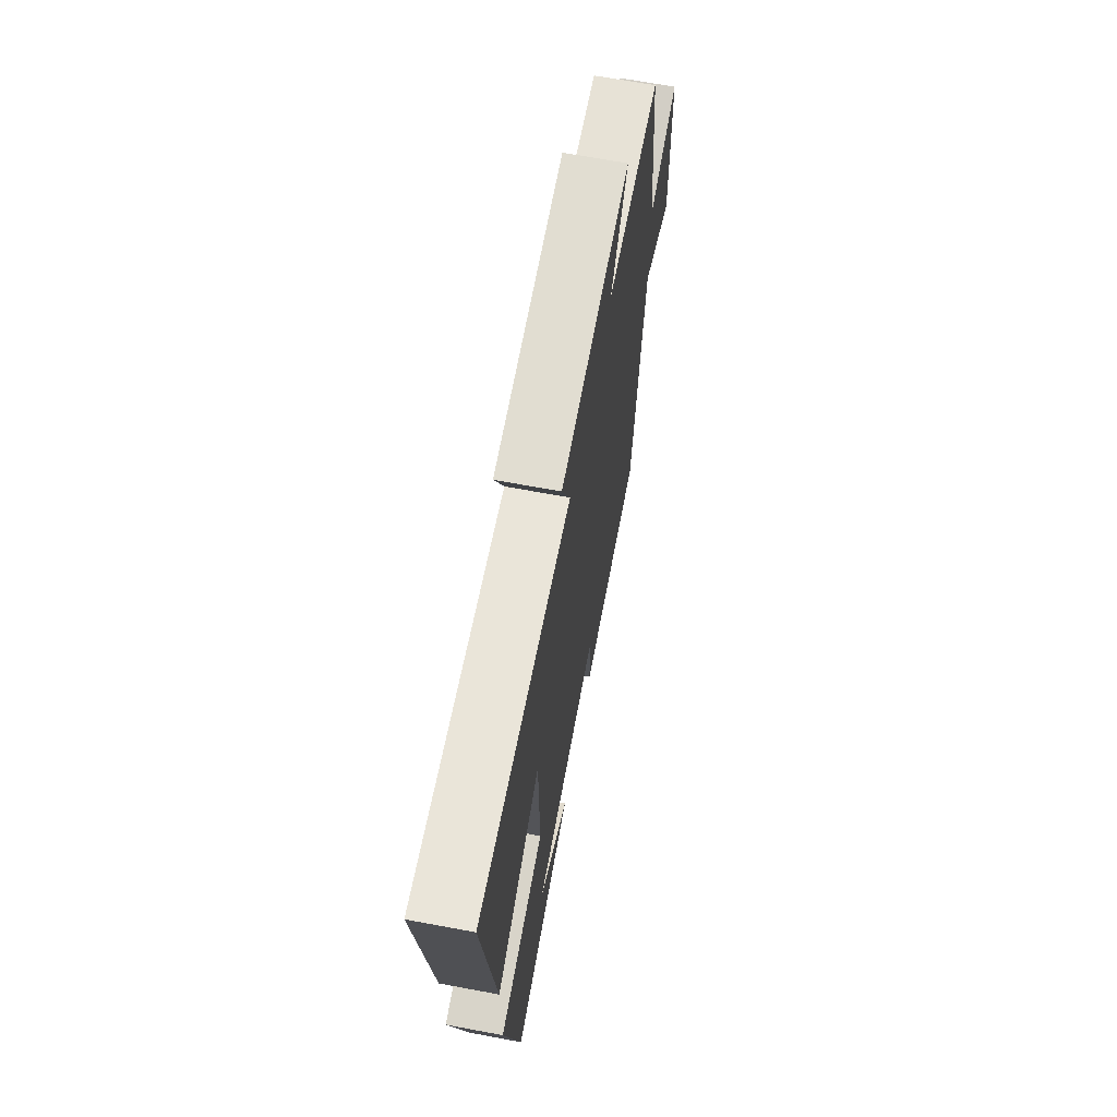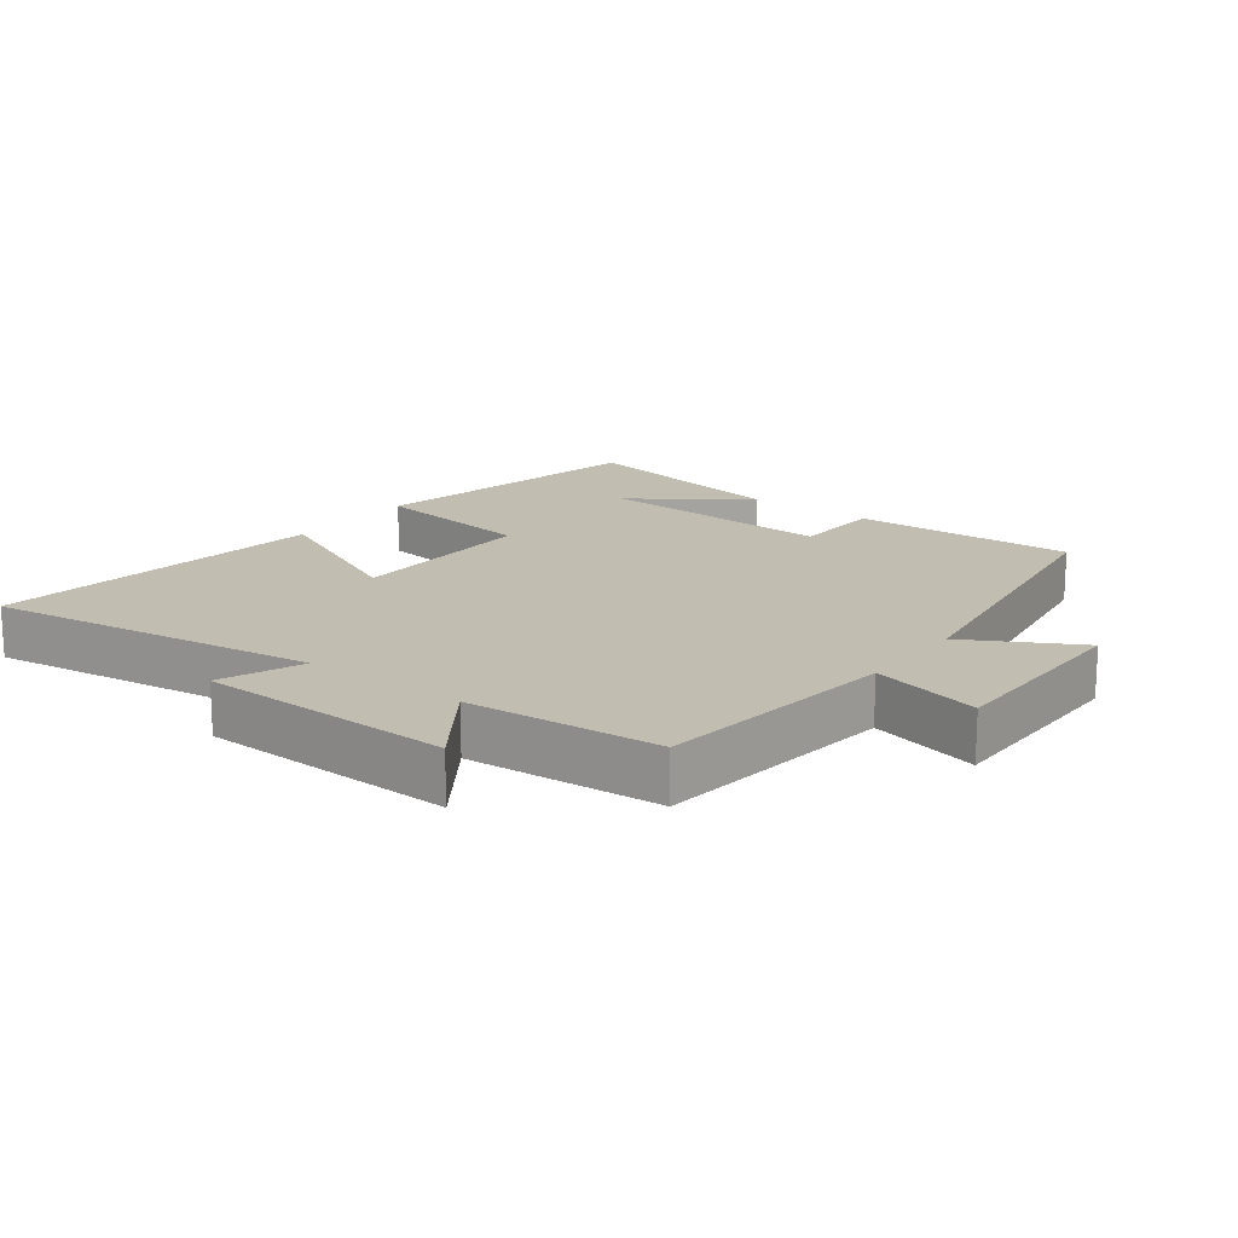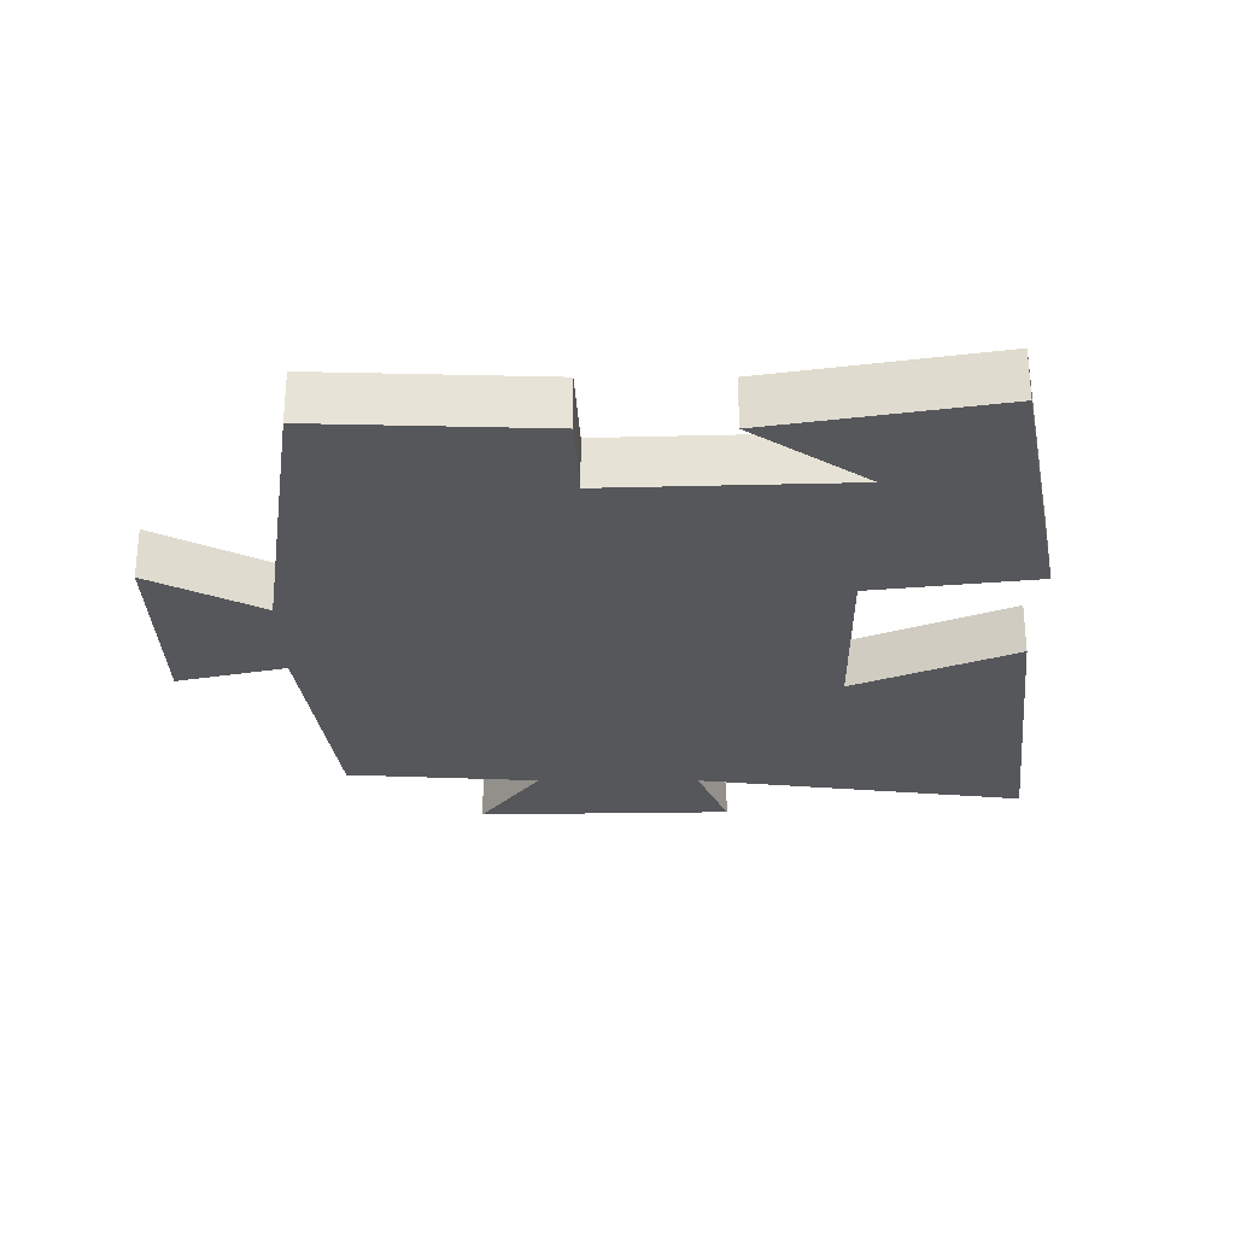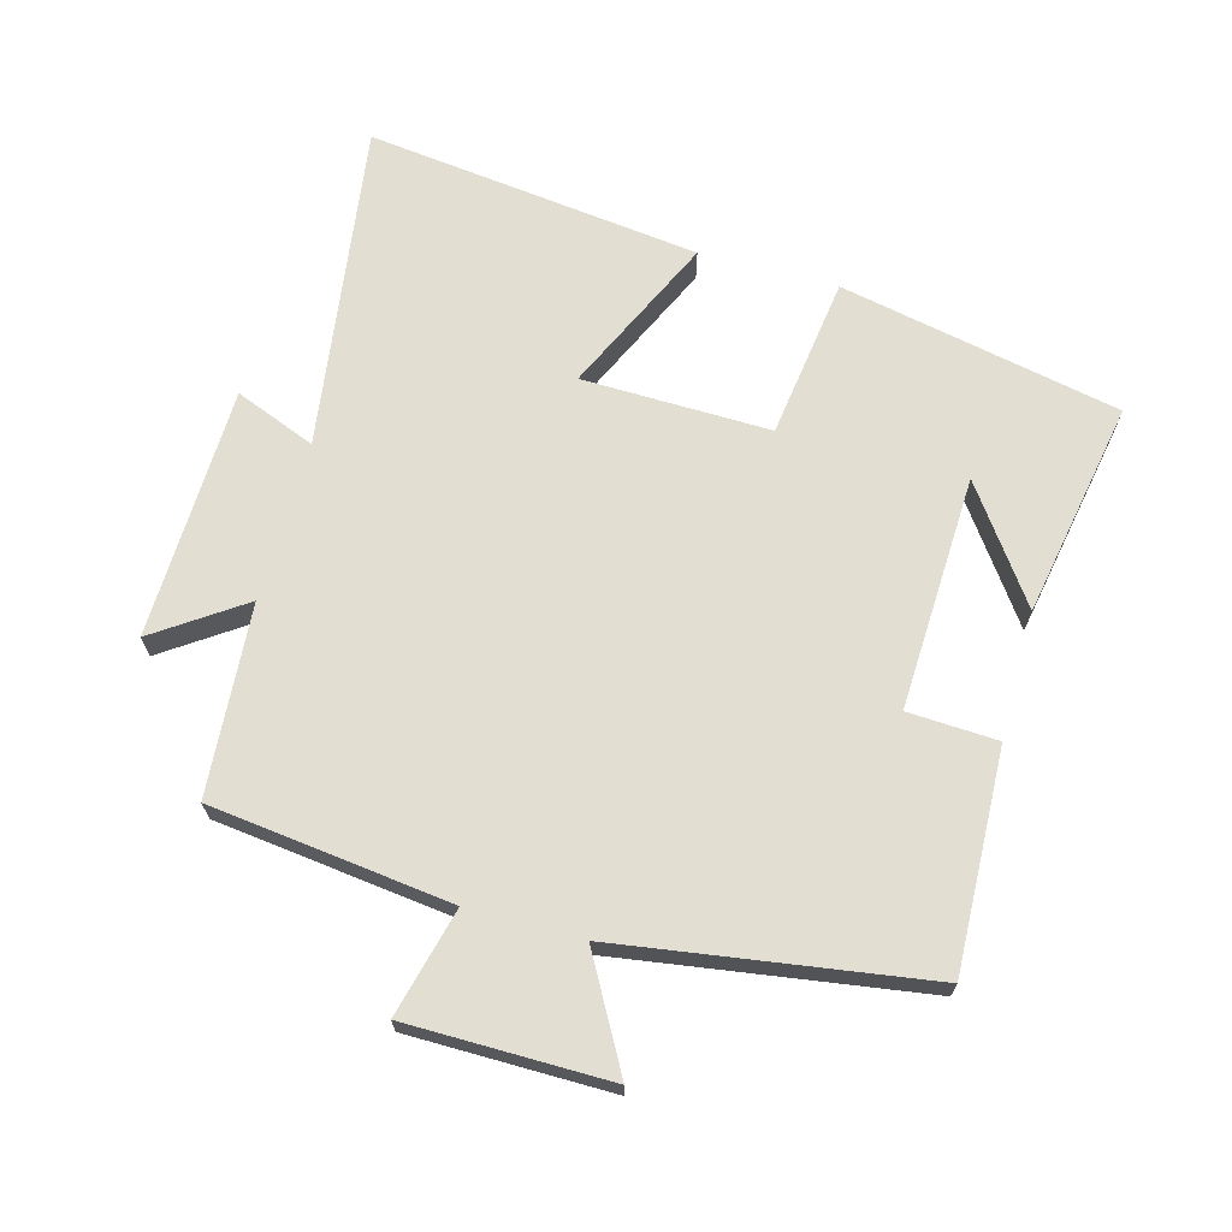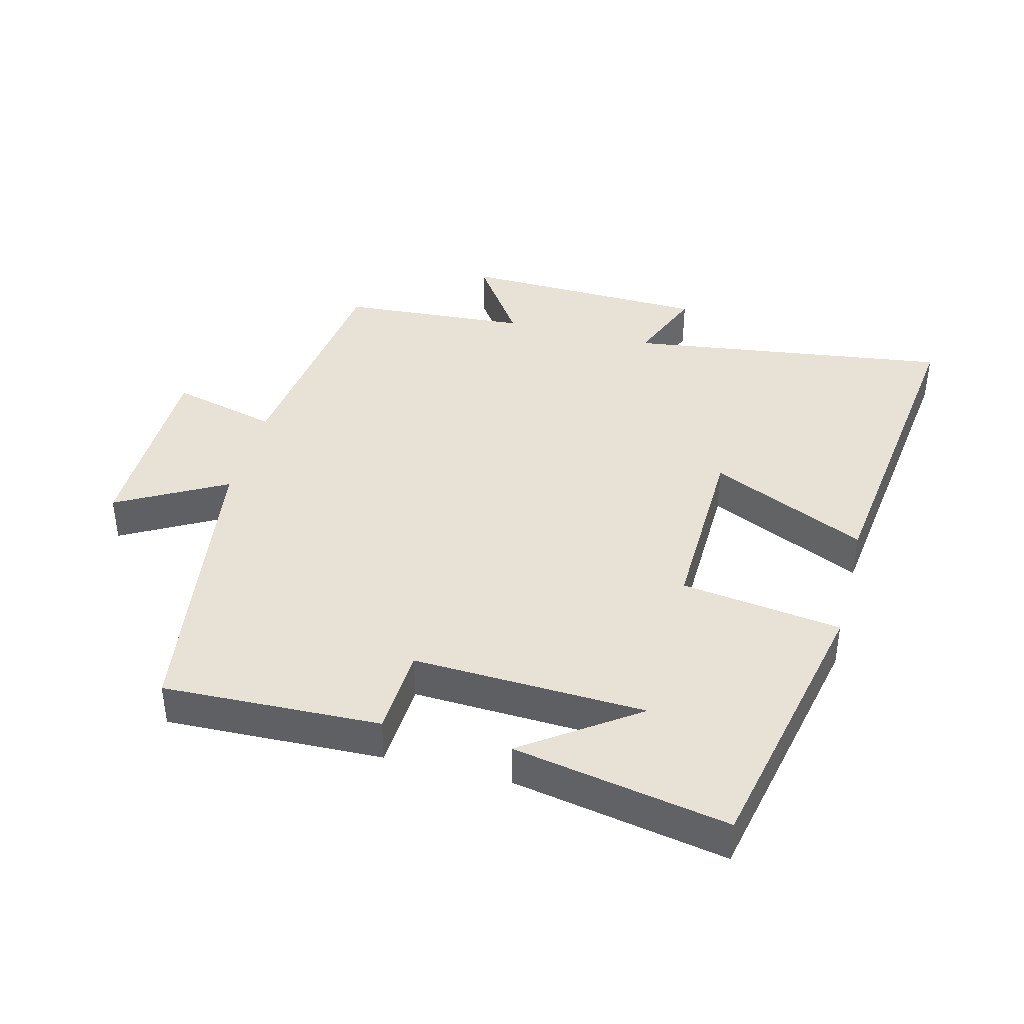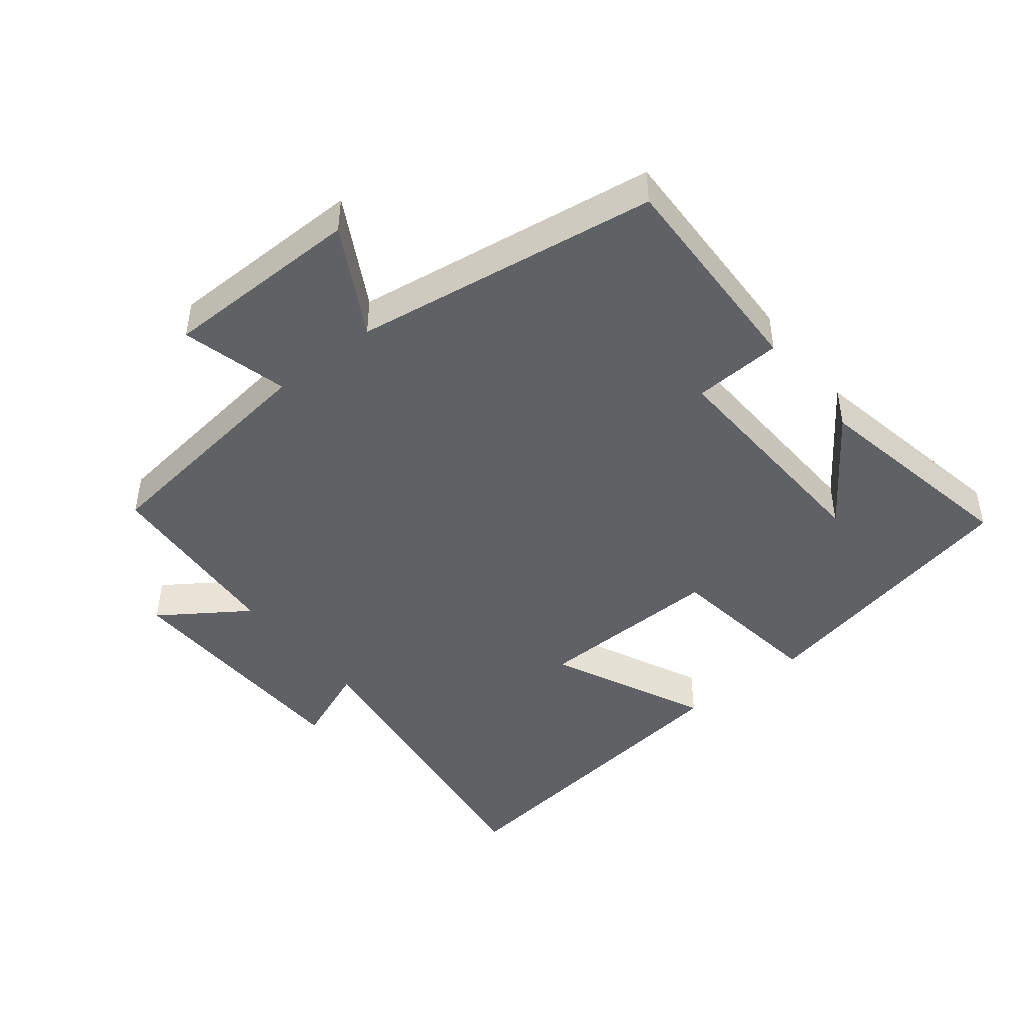
<metadata>
{"format":"obj","ext":"obj","renderer":"f3d","projection":"perspective","resolution":1024,"background":"white","views":[{"elev":67.3,"azim":-79.4,"up":"+Z"},{"elev":17.0,"azim":37.0,"up":"+Y"},{"elev":-27.4,"azim":-180.0,"up":"+Y"},{"elev":67.9,"azim":105.3,"up":"+Y"},{"elev":40.3,"azim":-165.4,"up":"+Y"},{"elev":-45.4,"azim":128.7,"up":"+Y"}]}
</metadata>
<code>
v -0.562 0.07 0.569
v -0.07 0.07 0.5
v -0.118 0.07 0.621
v 0.26 0.07 0.631
v 0.17 0.07 0.5
v 0.456 0.07 0.479
v 0.5 0.07 0.118
v 0.662 0.07 0.159
v 0.664 0.07 -0.143
v 0.5 0.07 -0.052
v 0.431 0.07 -0.512
v 0.102 0.07 -0.5
v 0.095 0.07 -0.366
v -0.257 0.07 -0.38
v -0.088 0.07 -0.5
v -0.413 0.07 -0.56
v -0.5 0.07 -0.139
v -0.257 0.07 -0.106
v -0.263 0.07 0.176
v -0.5 0.07 0.067
v -0.562 0 0.569
v -0.07 0 0.5
v -0.118 0 0.621
v 0.26 0 0.631
v 0.17 0 0.5
v 0.456 0 0.479
v 0.5 0 0.118
v 0.662 0 0.159
v 0.664 0 -0.143
v 0.5 0 -0.052
v 0.431 0 -0.512
v 0.102 0 -0.5
v 0.095 0 -0.366
v -0.257 0 -0.38
v -0.088 0 -0.5
v -0.413 0 -0.56
v -0.5 0 -0.139
v -0.257 0 -0.106
v -0.263 0 0.176
v -0.5 0 0.067
f 19 20 1 2
f 18 19 2
f 16 17 18
f 14 15 16
f 14 16 18
f 13 14 18 2
f 10 11 12 13
f 7 8 9 10
f 5 6 7 10
f 5 10 13 2
f 2 3 4 5
f 22 21 40 39
f 22 39 38
f 38 37 36
f 36 35 34
f 38 36 34
f 22 38 34 33
f 33 32 31 30
f 30 29 28 27
f 30 27 26 25
f 22 33 30 25
f 25 24 23 22
f 1 21 22 2
f 2 22 23 3
f 3 23 24 4
f 4 24 25 5
f 5 25 26 6
f 6 26 27 7
f 7 27 28 8
f 8 28 29 9
f 9 29 30 10
f 10 30 31 11
f 11 31 32 12
f 12 32 33 13
f 13 33 34 14
f 14 34 35 15
f 15 35 36 16
f 16 36 37 17
f 17 37 38 18
f 18 38 39 19
f 19 39 40 20
f 20 40 21 1

</code>
